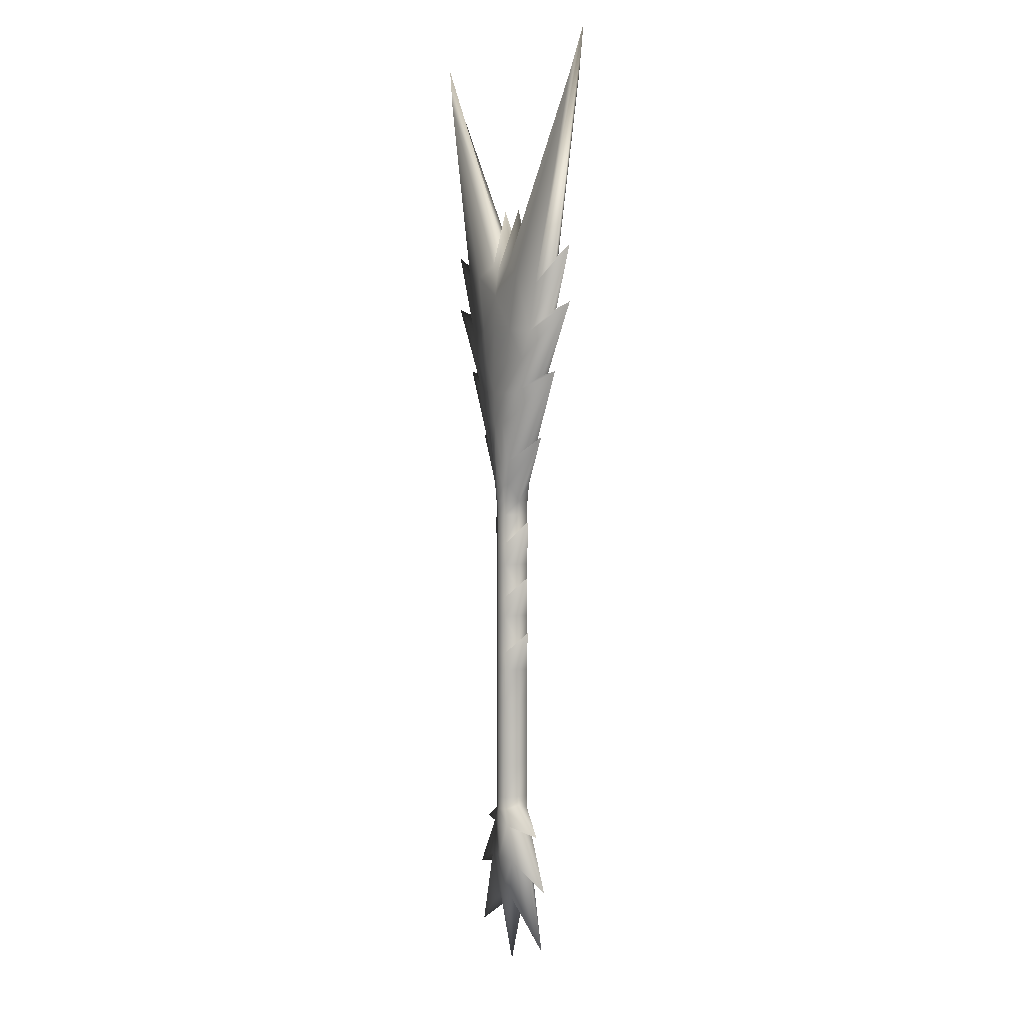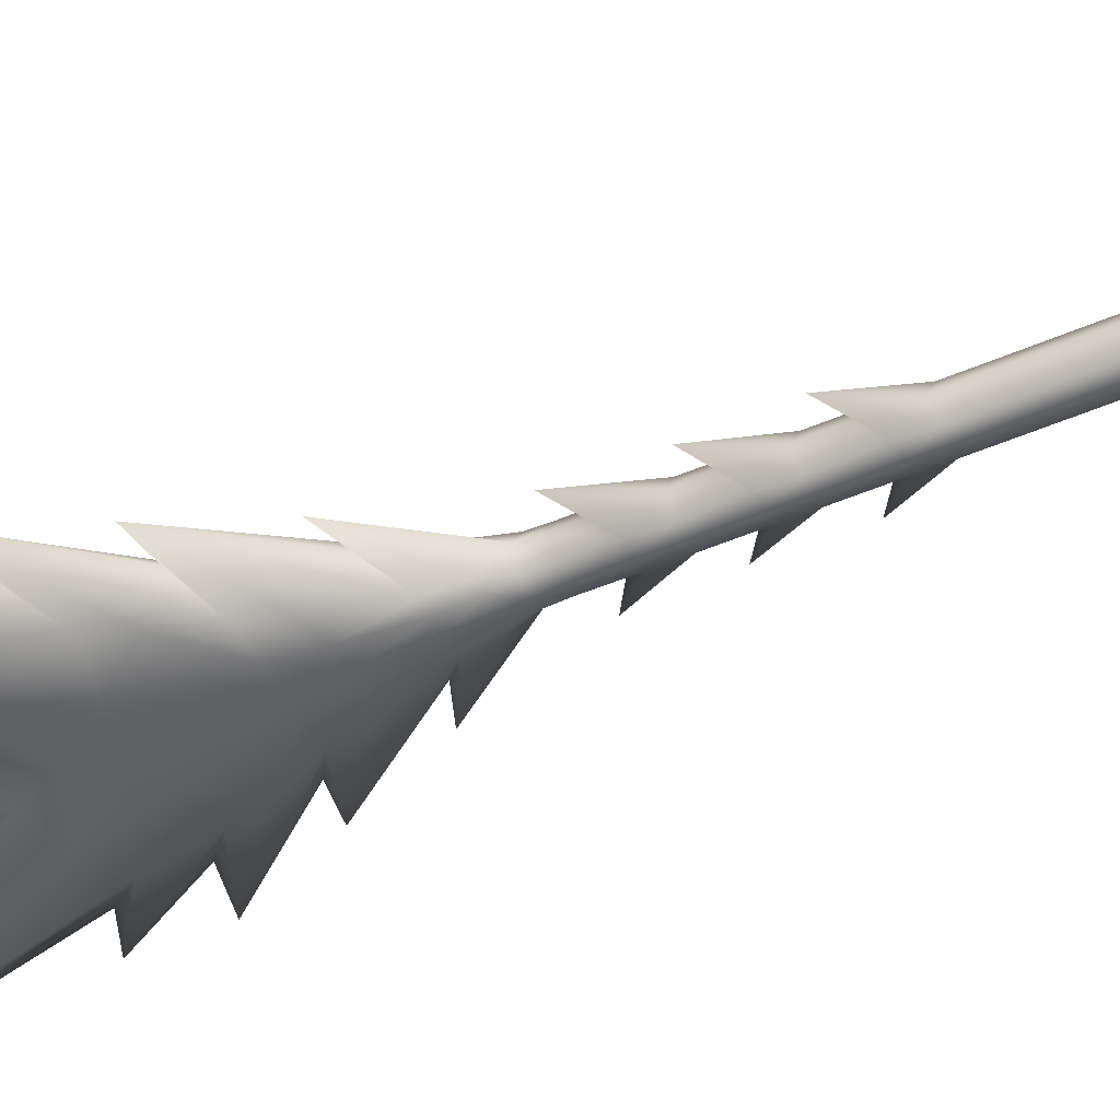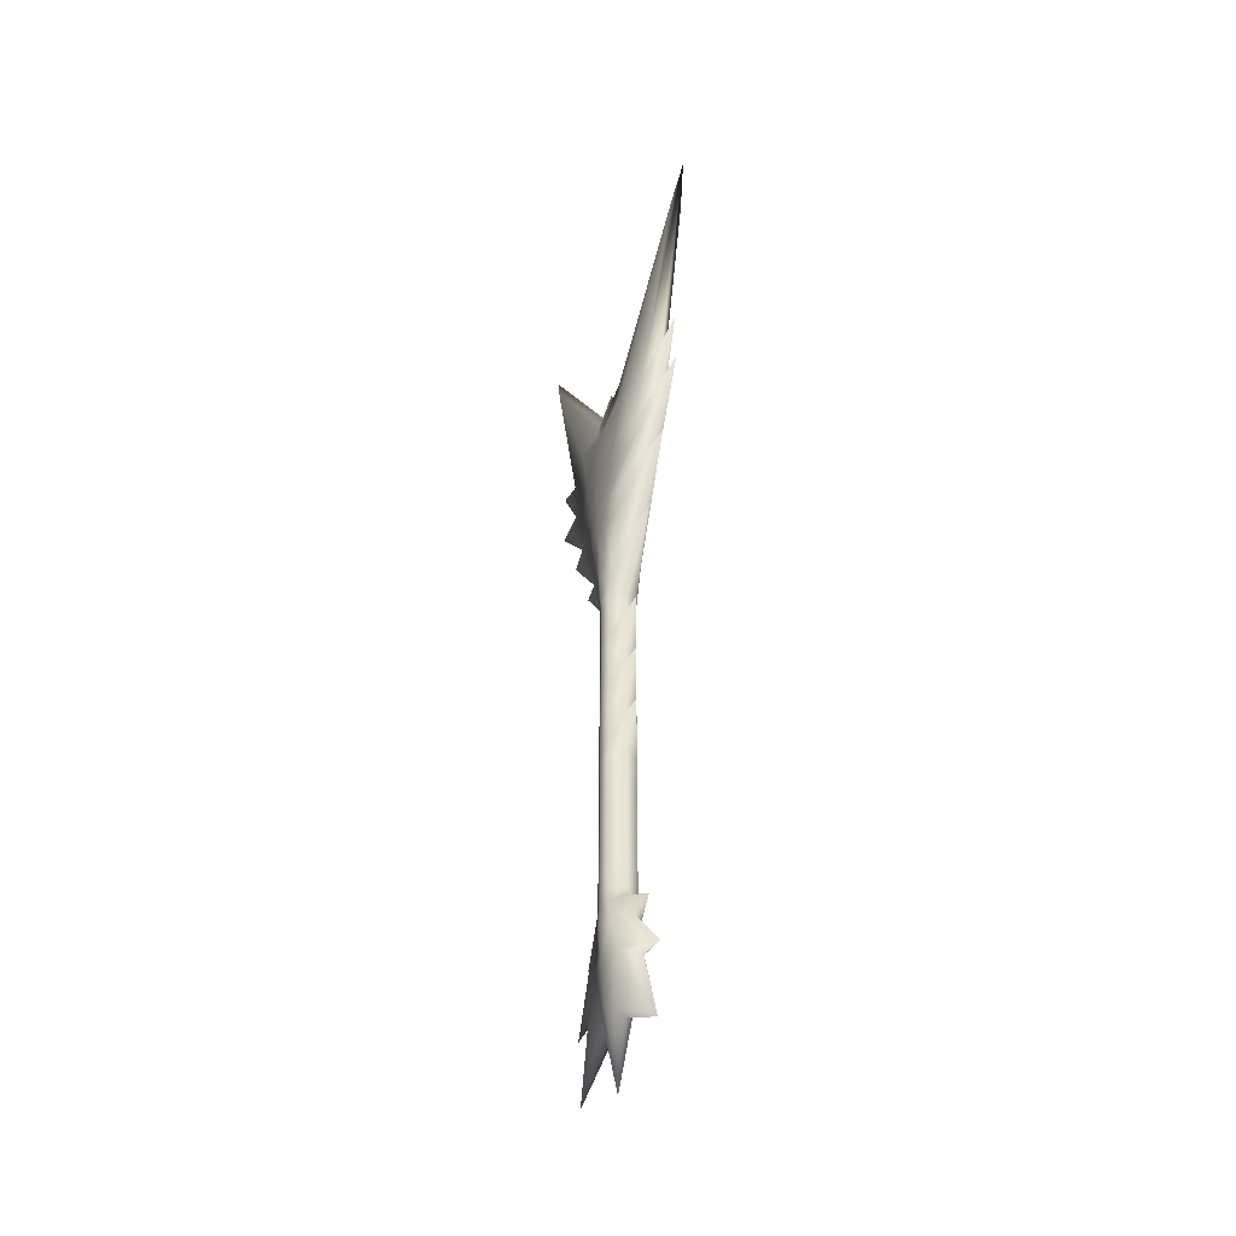
<metadata>
{"format":"obj","ext":"obj","renderer":"f3d","projection":"perspective","resolution":1024,"background":"white","views":[{"elev":4.1,"azim":63.5,"up":"+Y"},{"elev":-46.9,"azim":-63.6,"up":"+Z"},{"elev":-43.8,"azim":65.6,"up":"+Y"}]}
</metadata>
<code>
g pm0849_81_GuitarSkin_tx
v 0.05181 1.805 -1.56
v -6.06e-12 1.644 -1.56
v 1.704e-26 1.589 -1.616
v 0.05991 1.616 -1.603
v 0.07561 1.695 -1.56
v -4.606e-12 1.504 -1.625
v 0.4619 2.219 -1.578
v 0.5238 2.369 -1.56
v 0.1503 1.575 -1.618
v 0.2569 1.539 -1.597
v 0.331 1.62 -1.56
v 0.4325 1.663 -1.56
v 0.2199 1.375 -1.604
v 0.3097 1.443 -1.56
v 0.4339 1.471 -1.56
v 0.1026 1.386 -1.622
v -8.735e-13 1.391 -1.63
v 0.1741 1.279 -1.609
v 0.08139 1.27 -1.622
v 1.704e-26 1.27 -1.632
v 1.704e-26 1.163 -1.631
v 0.06284 1.162 -1.623
v -4.325e-12 1.048 -1.629
v 0.1382 1.167 -1.611
v 0.2318 1.223 -1.56
v 0.3295 1.238 -1.56
v 0.04927 1.054 -1.623
v 0.1036 1.078 -1.612
v 0.06283 0.9174 -1.608
v 0.1357 0.9737 -1.56
v 0.2262 1.01 -1.56
v 0.03239 0.9161 -1.618
v -3.939e-12 0.9164 -1.624
v 0.03101 0.8312 -1.612
v -3.549e-12 0.8313 -1.62
v -3.36e-12 0.7782 -1.617
v 0.03128 0.7782 -1.607
v 0.05595 0.8389 -1.6
v 0.05786 0.7782 -1.56
v 0.05378 -0.3209 -1.56
v 0.03248 -0.3365 -1.604
v 0.1936 -0.4086 -1.56
v 0.04844 -0.3915 -1.605
v 0.1039 -0.4136 -1.56
v 7.778e-13 -0.3365 -1.614
v 1.334e-12 -0.3933 -1.615
v 0.2537 -0.5956 -1.56
v 1.751e-12 -0.5109 -1.61
v 0.07741 -0.5156 -1.599
v 0.1543 -0.5721 -1.56
v 0.2335 -0.8086 -1.56
v 0.0411 -0.6485 -1.589
v 2.215e-12 -0.6414 -1.597
v 0.05244 -0.7016 -1.56
v 6.51e-26 -0.8987 -1.56
v 1.704e-26 1.589 -1.504
v -6.06e-12 1.644 -1.56
v 0.05181 1.805 -1.56
v 0.05991 1.616 -1.517
v 0.07561 1.695 -1.56
v -4.606e-12 1.504 -1.494
v 0.4619 2.219 -1.542
v 0.5238 2.369 -1.56
v 0.1503 1.575 -1.502
v 0.2569 1.539 -1.523
v 0.331 1.62 -1.56
v 0.4325 1.663 -1.56
v 0.2199 1.375 -1.516
v 0.3097 1.443 -1.56
v 0.4339 1.471 -1.56
v 0.1026 1.386 -1.498
v -8.735e-13 1.391 -1.49
v 1.704e-26 1.27 -1.488
v 0.1741 1.279 -1.511
v 0.08139 1.27 -1.498
v 1.704e-26 1.163 -1.489
v 0.06284 1.162 -1.497
v 1.704e-26 1.048 -1.491
v 0.1382 1.167 -1.509
v 0.2318 1.223 -1.56
v 0.3295 1.238 -1.56
v 0.04927 1.054 -1.497
v 0.1036 1.078 -1.508
v 0.06283 0.9174 -1.512
v 0.1357 0.9737 -1.56
v 0.2262 1.01 -1.56
v 0.03239 0.9161 -1.502
v 1.704e-26 0.9164 -1.496
v 0.03101 0.8312 -1.508
v 1.704e-26 0.8313 -1.5
v 1.704e-26 0.7782 -1.503
v 0.03128 0.7782 -1.513
v 0.05595 0.8389 -1.52
v 0.05786 0.7782 -1.56
v 0.05378 -0.3209 -1.56
v 0.1936 -0.4086 -1.56
v 0.03248 -0.3365 -1.516
v 0.04844 -0.3915 -1.515
v 0.1039 -0.4136 -1.56
v 9.566e-21 -0.3365 -1.506
v 1.704e-26 -0.3933 -1.505
v 0.2537 -0.5956 -1.56
v 1.704e-26 -0.5109 -1.51
v 0.07741 -0.5156 -1.521
v 0.1543 -0.5721 -1.56
v 1.704e-26 -0.6414 -1.523
v 0.2335 -0.8086 -1.56
v 0.0411 -0.6485 -1.531
v 6.51e-26 -0.8987 -1.56
v 0.05244 -0.7016 -1.56
v 1.704e-26 1.589 -1.616
v -6.06e-12 1.644 -1.56
v -0.05181 1.805 -1.56
v -0.05991 1.616 -1.603
v -0.07561 1.695 -1.56
v -4.606e-12 1.504 -1.625
v -0.4619 2.219 -1.578
v -0.5238 2.369 -1.56
v -0.1503 1.575 -1.618
v -0.2569 1.539 -1.597
v -0.331 1.62 -1.56
v -0.4325 1.663 -1.56
v -0.2199 1.375 -1.604
v -0.3097 1.443 -1.56
v -0.4339 1.471 -1.56
v -0.1026 1.386 -1.622
v -8.735e-13 1.391 -1.63
v 1.704e-26 1.27 -1.632
v -0.1741 1.279 -1.609
v -0.08139 1.27 -1.622
v 1.704e-26 1.163 -1.631
v -0.06284 1.162 -1.623
v -4.325e-12 1.048 -1.629
v -0.1382 1.167 -1.611
v -0.2318 1.223 -1.56
v -0.3295 1.238 -1.56
v -0.04927 1.054 -1.623
v -0.1036 1.078 -1.612
v -0.06283 0.9174 -1.608
v -0.1357 0.9737 -1.56
v -0.2262 1.01 -1.56
v -0.03239 0.9161 -1.618
v -3.939e-12 0.9164 -1.624
v -0.03101 0.8312 -1.612
v -3.549e-12 0.8313 -1.62
v -3.36e-12 0.7782 -1.617
v -0.03128 0.7782 -1.607
v -0.05595 0.8389 -1.6
v -0.05786 0.7782 -1.56
v -0.05378 -0.3209 -1.56
v -0.1936 -0.4086 -1.56
v -0.03248 -0.3365 -1.604
v -0.04844 -0.3915 -1.605
v -0.1039 -0.4136 -1.56
v 7.778e-13 -0.3365 -1.614
v 1.334e-12 -0.3933 -1.615
v -0.2537 -0.5956 -1.56
v 1.751e-12 -0.5109 -1.61
v -0.07741 -0.5156 -1.599
v -0.1543 -0.5721 -1.56
v -0.2335 -0.8086 -1.56
v -0.0411 -0.6485 -1.589
v 2.215e-12 -0.6414 -1.597
v -0.05244 -0.7016 -1.56
v 6.51e-26 -0.8987 -1.56
v -0.05181 1.805 -1.56
v -6.06e-12 1.644 -1.56
v 1.704e-26 1.589 -1.504
v -0.05991 1.616 -1.517
v -0.07561 1.695 -1.56
v -4.606e-12 1.504 -1.494
v -0.4619 2.219 -1.542
v -0.5238 2.369 -1.56
v -0.1503 1.575 -1.502
v -0.2569 1.539 -1.523
v -0.331 1.62 -1.56
v -0.4325 1.663 -1.56
v -0.2199 1.375 -1.516
v -0.3097 1.443 -1.56
v -0.4339 1.471 -1.56
v -0.1026 1.386 -1.498
v -8.735e-13 1.391 -1.49
v -0.1741 1.279 -1.511
v -0.08139 1.27 -1.498
v 1.704e-26 1.27 -1.488
v 1.704e-26 1.163 -1.489
v -0.06284 1.162 -1.497
v 1.704e-26 1.048 -1.491
v -0.1382 1.167 -1.509
v -0.2318 1.223 -1.56
v -0.3295 1.238 -1.56
v -0.04927 1.054 -1.497
v -0.1036 1.078 -1.508
v -0.06283 0.9174 -1.512
v -0.1357 0.9737 -1.56
v -0.2262 1.01 -1.56
v -0.03239 0.9161 -1.502
v 1.704e-26 0.9164 -1.496
v -0.03101 0.8312 -1.508
v 1.704e-26 0.8313 -1.5
v 1.704e-26 0.7782 -1.503
v -0.03128 0.7782 -1.513
v -0.05595 0.8389 -1.52
v -0.05786 0.7782 -1.56
v -0.05378 -0.3209 -1.56
v -0.03248 -0.3365 -1.516
v -0.1936 -0.4086 -1.56
v -0.04844 -0.3915 -1.515
v -0.1039 -0.4136 -1.56
v 9.566e-21 -0.3365 -1.506
v 1.704e-26 -0.3933 -1.505
v -0.2537 -0.5956 -1.56
v 1.704e-26 -0.5109 -1.51
v -0.07741 -0.5156 -1.521
v -0.1543 -0.5721 -1.56
v 1.704e-26 -0.6414 -1.523
v -0.2335 -0.8086 -1.56
v -0.0411 -0.6485 -1.531
v 6.51e-26 -0.8987 -1.56
v -0.05244 -0.7016 -1.56
v 7.016e-20 0.7282 -1.506
v 1.704e-26 0.7782 -1.503
v 0.03128 0.7782 -1.513
v 0.03172 0.7285 -1.516
v 0.05786 0.7782 -1.56
v 0.05252 0.7286 -1.56
v 0.03248 0.6249 -1.516
v 0.05378 0.6596 -1.56
v 5.491e-19 0.6229 -1.506
v 0.1295 0.7092 -1.56
v 0.03248 0.5489 -1.516
v 0.05378 0.5516 -1.56
v 4.393e-19 0.5489 -1.506
v 0.05378 0.4603 -1.56
v 0.03248 0.4325 -1.516
v 2.352e-20 0.4295 -1.506
v 0.03248 0.363 -1.516
v 0.1216 0.5092 -1.56
v 6.322e-21 0.3608 -1.506
v 0.05378 0.3682 -1.56
v 9.872e-22 0.2272 -1.506
v 0.05378 0.2631 -1.56
v 0.03248 0.231 -1.516
v 2.978e-22 0.1658 -1.506
v 0.1251 0.3136 -1.56
v 0.03248 0.1671 -1.516
v 2.356e-21 0.05409 -1.506
v 0.05378 0.175 -1.56
v 0.03248 0.05423 -1.516
v 4.507e-21 -0.06272 -1.506
v 0.05378 0.05432 -1.56
v 0.03299 -0.06254 -1.516
v 6.584e-21 -0.1755 -1.506
v 0.05378 -0.06243 -1.56
v 0.03248 -0.1753 -1.516
v 0.05378 -0.1752 -1.56
v 8.763e-21 -0.2931 -1.506
v 0.03248 -0.2931 -1.516
v 0.05378 -0.2877 -1.56
v 0.03248 -0.3365 -1.516
v 9.566e-21 -0.3365 -1.506
v 0.05378 -0.3209 -1.56
v -3.225e-12 0.7282 -1.614
v -3.36e-12 0.7782 -1.617
v -0.03128 0.7782 -1.607
v -0.03172 0.7285 -1.604
v -0.05786 0.7782 -1.56
v -0.05252 0.7286 -1.56
v -0.03248 0.6249 -1.604
v -0.05378 0.6596 -1.56
v -2.916e-12 0.6229 -1.614
v -0.1295 0.7092 -1.56
v -0.03248 0.5489 -1.604
v -0.05378 0.5516 -1.56
v -2.618e-12 0.5489 -1.614
v -0.05378 0.4603 -1.56
v -0.03248 0.4325 -1.604
v -2.138e-12 0.4295 -1.614
v -0.1216 0.5092 -1.56
v -0.03248 0.363 -1.604
v -0.05378 0.3682 -1.56
v -1.862e-12 0.3608 -1.614
v -0.05378 0.2631 -1.56
v -0.03248 0.231 -1.604
v -1.325e-12 0.2272 -1.614
v -0.1251 0.3135 -1.56
v -0.03248 0.1671 -1.604
v -6.675e-13 0.1658 -1.614
v -0.05378 0.175 -1.56
v -3.465e-13 0.05421 -1.614
v -0.03248 0.05423 -1.604
v -0.05378 0.05432 -1.56
v -1.083e-14 -0.06275 -1.614
v -0.03198 -0.06256 -1.604
v -0.05378 -0.06243 -1.56
v 3.13e-13 -0.1755 -1.614
v -0.03248 -0.1753 -1.604
v -0.05378 -0.1752 -1.56
v 6.526e-13 -0.2931 -1.614
v -0.03248 -0.2931 -1.604
v -0.05378 -0.2877 -1.56
v -0.03248 -0.3365 -1.604
v 7.778e-13 -0.3365 -1.614
v -0.05378 -0.3209 -1.56
v -0.03248 -0.3365 -1.516
v -0.05378 -0.3209 -1.56
v -0.05378 -0.2877 -1.56
v -0.03248 -0.2931 -1.516
v 9.566e-21 -0.3365 -1.506
v 8.763e-21 -0.2931 -1.506
v 6.584e-21 -0.1755 -1.506
v -0.03248 -0.1753 -1.516
v -0.05378 -0.1752 -1.56
v 4.507e-21 -0.06272 -1.506
v -0.03299 -0.06254 -1.516
v -0.05378 -0.06243 -1.56
v 2.356e-21 0.05409 -1.506
v -0.03248 0.05423 -1.516
v -0.05378 0.05432 -1.56
v 2.978e-22 0.1658 -1.506
v -0.03248 0.1671 -1.516
v -0.05378 0.175 -1.56
v -0.1251 0.3135 -1.56
v -0.03248 0.231 -1.516
v 9.872e-22 0.2272 -1.506
v -0.03248 0.363 -1.516
v -0.05378 0.2631 -1.56
v 6.322e-21 0.3608 -1.506
v -0.05378 0.3682 -1.56
v 2.352e-20 0.4295 -1.506
v -0.1216 0.5092 -1.56
v -0.03248 0.4325 -1.516
v 4.393e-19 0.5489 -1.506
v -0.05378 0.4603 -1.56
v -0.03248 0.5489 -1.516
v -0.05378 0.5516 -1.56
v 5.491e-19 0.6229 -1.506
v -0.1295 0.7092 -1.56
v -0.03248 0.6249 -1.516
v 7.016e-20 0.7282 -1.506
v -0.05378 0.6596 -1.56
v -0.03172 0.7285 -1.516
v 1.704e-26 0.7782 -1.503
v -0.05252 0.7286 -1.56
v -0.03128 0.7782 -1.513
v -0.05786 0.7782 -1.56
v 0.03248 -0.3365 -1.604
v 0.05378 -0.3209 -1.56
v 0.05378 -0.2877 -1.56
v 0.03248 -0.2931 -1.604
v 7.778e-13 -0.3365 -1.614
v 6.526e-13 -0.2931 -1.614
v 3.13e-13 -0.1755 -1.614
v 0.03248 -0.1753 -1.604
v 0.05378 -0.1752 -1.56
v -1.083e-14 -0.06275 -1.614
v 0.03198 -0.06256 -1.604
v 0.05378 -0.06243 -1.56
v -3.465e-13 0.05421 -1.614
v 0.03248 0.05423 -1.604
v 0.05378 0.05432 -1.56
v -6.675e-13 0.1658 -1.614
v 0.03248 0.1671 -1.604
v 0.05378 0.175 -1.56
v -1.325e-12 0.2272 -1.614
v 0.1251 0.3136 -1.56
v 0.03248 0.231 -1.604
v -1.862e-12 0.3608 -1.614
v 0.05378 0.2631 -1.56
v 0.03248 0.363 -1.604
v 0.05378 0.3682 -1.56
v -2.138e-12 0.4295 -1.614
v 0.1216 0.5092 -1.56
v 0.03248 0.4325 -1.604
v -2.618e-12 0.5489 -1.614
v 0.05378 0.4603 -1.56
v 0.03248 0.5489 -1.604
v 0.05378 0.5516 -1.56
v -2.916e-12 0.6229 -1.614
v 0.1295 0.7092 -1.56
v 0.03248 0.6249 -1.604
v -3.225e-12 0.7282 -1.614
v 0.05378 0.6596 -1.56
v 0.03172 0.7285 -1.604
v -3.36e-12 0.7782 -1.617
v 0.05252 0.7286 -1.56
v 0.03128 0.7782 -1.607
v 0.05786 0.7782 -1.56
g pm0849_81_GuitarSkin_tx_0
f 3 2 1
f 4 3 1
f 1 5 4
f 3 4 6
f 4 5 7
f 5 8 7
f 4 9 6
f 9 4 7
f 10 7 8
f 10 9 7
f 11 10 8
f 12 10 11
f 13 10 12
f 9 10 13
f 14 13 12
f 15 13 14
f 6 9 16
f 16 9 13
f 17 6 16
f 13 15 18
f 13 18 16
f 16 19 17
f 18 19 16
f 19 20 17
f 21 20 19
f 22 21 19
f 22 19 18
f 21 22 23
f 18 15 24
f 24 22 18
f 25 24 15
f 26 24 25
f 22 27 23
f 22 24 27
f 28 24 26
f 24 28 27
f 29 28 26
f 27 28 29
f 30 29 26
f 31 29 30
f 23 27 32
f 32 27 29
f 33 23 32
f 32 34 33
f 32 29 34
f 34 35 33
f 35 34 36
f 34 37 36
f 29 31 38
f 29 38 34
f 34 38 37
f 39 38 31
f 38 39 37
f 42 41 40
f 43 41 42
f 44 43 42
f 45 41 43
f 46 45 43
f 47 43 44
f 46 43 48
f 49 43 47
f 43 49 48
f 50 49 47
f 51 49 50
f 48 49 52
f 52 49 51
f 53 48 52
f 54 52 51
f 53 52 55
f 55 52 54
f 58 57 56
f 56 59 58
f 60 58 59
f 59 56 61
f 60 59 62
f 63 60 62
f 64 59 61
f 59 64 62
f 62 65 63
f 64 65 62
f 65 66 63
f 65 67 66
f 65 68 67
f 65 64 68
f 68 69 67
f 68 70 69
f 64 61 71
f 64 71 68
f 61 72 71
f 72 73 71
f 70 68 74
f 74 68 71
f 73 75 71
f 75 74 71
f 73 76 75
f 76 77 75
f 75 77 74
f 77 76 78
f 70 74 79
f 77 79 74
f 79 80 70
f 79 81 80
f 82 77 78
f 79 77 82
f 79 83 81
f 83 79 82
f 83 84 81
f 83 82 84
f 84 85 81
f 84 86 85
f 82 78 87
f 82 87 84
f 78 88 87
f 89 87 88
f 84 87 89
f 90 89 88
f 89 90 91
f 92 89 91
f 86 84 93
f 93 84 89
f 93 89 92
f 93 94 86
f 94 93 92
f 97 96 95
f 97 98 96
f 98 99 96
f 97 100 98
f 100 101 98
f 98 102 99
f 98 101 103
f 98 104 102
f 104 98 103
f 104 105 102
f 104 103 106
f 104 107 105
f 108 104 106
f 104 108 107
f 108 106 109
f 108 110 107
f 108 109 110
f 113 112 111
f 111 114 113
f 115 113 114
f 114 111 116
f 115 114 117
f 118 115 117
f 119 114 116
f 114 119 117
f 117 120 118
f 119 120 117
f 120 121 118
f 120 122 121
f 120 123 122
f 120 119 123
f 123 124 122
f 123 125 124
f 119 116 126
f 119 126 123
f 116 127 126
f 127 128 126
f 125 123 129
f 129 123 126
f 128 130 126
f 130 129 126
f 128 131 130
f 131 132 130
f 130 132 129
f 132 131 133
f 125 129 134
f 132 134 129
f 134 135 125
f 134 136 135
f 137 132 133
f 134 132 137
f 134 138 136
f 138 134 137
f 138 139 136
f 138 137 139
f 139 140 136
f 139 141 140
f 137 133 142
f 137 142 139
f 133 143 142
f 144 142 143
f 139 142 144
f 145 144 143
f 144 145 146
f 147 144 146
f 141 139 148
f 148 139 144
f 148 144 147
f 148 149 141
f 149 148 147
f 152 151 150
f 152 153 151
f 153 154 151
f 152 155 153
f 155 156 153
f 153 157 154
f 153 156 158
f 153 159 157
f 159 153 158
f 159 160 157
f 159 161 160
f 159 158 162
f 159 162 161
f 158 163 162
f 162 164 161
f 162 163 165
f 162 165 164
f 168 167 166
f 169 168 166
f 166 170 169
f 168 169 171
f 169 170 172
f 170 173 172
f 169 174 171
f 174 169 172
f 175 172 173
f 175 174 172
f 176 175 173
f 177 175 176
f 178 175 177
f 174 175 178
f 179 178 177
f 180 178 179
f 171 174 181
f 181 174 178
f 182 171 181
f 178 180 183
f 178 183 181
f 181 184 182
f 183 184 181
f 184 185 182
f 186 185 184
f 187 186 184
f 187 184 183
f 186 187 188
f 183 180 189
f 189 187 183
f 190 189 180
f 191 189 190
f 187 192 188
f 187 189 192
f 193 189 191
f 189 193 192
f 194 193 191
f 192 193 194
f 195 194 191
f 196 194 195
f 188 192 197
f 197 192 194
f 198 188 197
f 197 199 198
f 197 194 199
f 199 200 198
f 200 199 201
f 199 202 201
f 194 196 203
f 194 203 199
f 199 203 202
f 204 203 196
f 203 204 202
f 207 206 205
f 208 206 207
f 209 208 207
f 210 206 208
f 211 210 208
f 212 208 209
f 211 208 213
f 214 208 212
f 208 214 213
f 215 214 212
f 213 214 216
f 217 214 215
f 214 218 216
f 218 214 217
f 216 218 219
f 220 218 217
f 219 218 220
f 223 222 221
f 224 223 221
f 223 224 225
f 224 226 225
f 224 221 227
f 224 227 226
f 227 228 226
f 221 229 227
f 230 228 227
f 227 229 231
f 231 230 227
f 232 230 231
f 229 233 231
f 234 232 231
f 231 233 235
f 235 234 231
f 233 236 235
f 235 236 237
f 238 234 235
f 237 238 235
f 236 239 237
f 240 238 237
f 237 239 241
f 242 240 237
f 243 237 241
f 243 242 237
f 243 241 244
f 243 245 242
f 246 243 244
f 245 243 246
f 246 244 247
f 246 248 245
f 249 246 247
f 246 249 248
f 249 247 250
f 249 251 248
f 252 249 250
f 249 252 251
f 252 250 253
f 252 254 251
f 255 252 253
f 252 255 254
f 255 256 254
f 255 253 257
f 255 258 256
f 258 255 257
f 258 259 256
f 258 257 260
f 258 260 259
f 257 261 260
f 260 262 259
f 265 264 263
f 266 265 263
f 265 266 267
f 266 268 267
f 266 263 269
f 266 269 268
f 269 270 268
f 263 271 269
f 272 270 269
f 269 271 273
f 273 272 269
f 274 272 273
f 271 275 273
f 276 274 273
f 273 275 277
f 277 276 273
f 275 278 277
f 279 276 277
f 277 278 280
f 280 279 277
f 281 279 280
f 278 282 280
f 283 281 280
f 280 282 284
f 284 283 280
f 282 285 284
f 286 283 284
f 284 285 287
f 287 286 284
f 285 288 287
f 289 286 287
f 287 288 290
f 287 291 289
f 291 287 290
f 291 292 289
f 291 290 293
f 291 294 292
f 294 291 293
f 294 295 292
f 294 293 296
f 294 297 295
f 297 294 296
f 297 298 295
f 297 296 299
f 297 300 298
f 300 297 299
f 300 301 298
f 300 299 302
f 300 302 301
f 299 303 302
f 302 304 301
f 307 306 305
f 308 307 305
f 308 305 309
f 310 308 309
f 310 311 308
f 307 308 312
f 311 312 308
f 313 307 312
f 311 314 312
f 313 312 315
f 314 315 312
f 316 313 315
f 314 317 315
f 316 315 318
f 317 318 315
f 319 316 318
f 317 320 318
f 319 318 321
f 320 321 318
f 322 319 321
f 322 321 323
f 324 321 320
f 324 323 321
f 325 324 320
f 326 324 325
f 323 324 327
f 327 324 326
f 328 326 325
f 329 327 326
f 328 330 326
f 331 329 326
f 330 332 326
f 331 326 332
f 330 333 332
f 334 331 332
f 333 335 332
f 334 332 335
f 336 334 335
f 333 337 335
f 338 336 335
f 337 339 335
f 338 335 339
f 337 340 339
f 341 338 339
f 340 342 339
f 341 339 342
f 340 343 342
f 344 341 342
f 343 345 342
f 344 342 346
f 342 345 346
f 349 348 347
f 350 349 347
f 350 347 351
f 352 350 351
f 352 353 350
f 349 350 354
f 353 354 350
f 355 349 354
f 353 356 354
f 355 354 357
f 356 357 354
f 358 355 357
f 356 359 357
f 358 357 360
f 359 360 357
f 361 358 360
f 359 362 360
f 361 360 363
f 362 363 360
f 364 361 363
f 362 365 363
f 366 364 363
f 365 367 363
f 366 363 367
f 365 368 367
f 369 366 367
f 368 370 367
f 369 367 370
f 371 369 370
f 368 372 370
f 373 371 370
f 372 374 370
f 373 370 374
f 372 375 374
f 376 373 374
f 375 377 374
f 376 374 377
f 378 376 377
f 375 379 377
f 380 378 377
f 379 381 377
f 380 377 381
f 379 382 381
f 383 380 381
f 382 384 381
f 383 381 384
f 382 385 384
f 386 383 384
f 385 387 384
f 386 384 388
f 384 387 388

</code>
